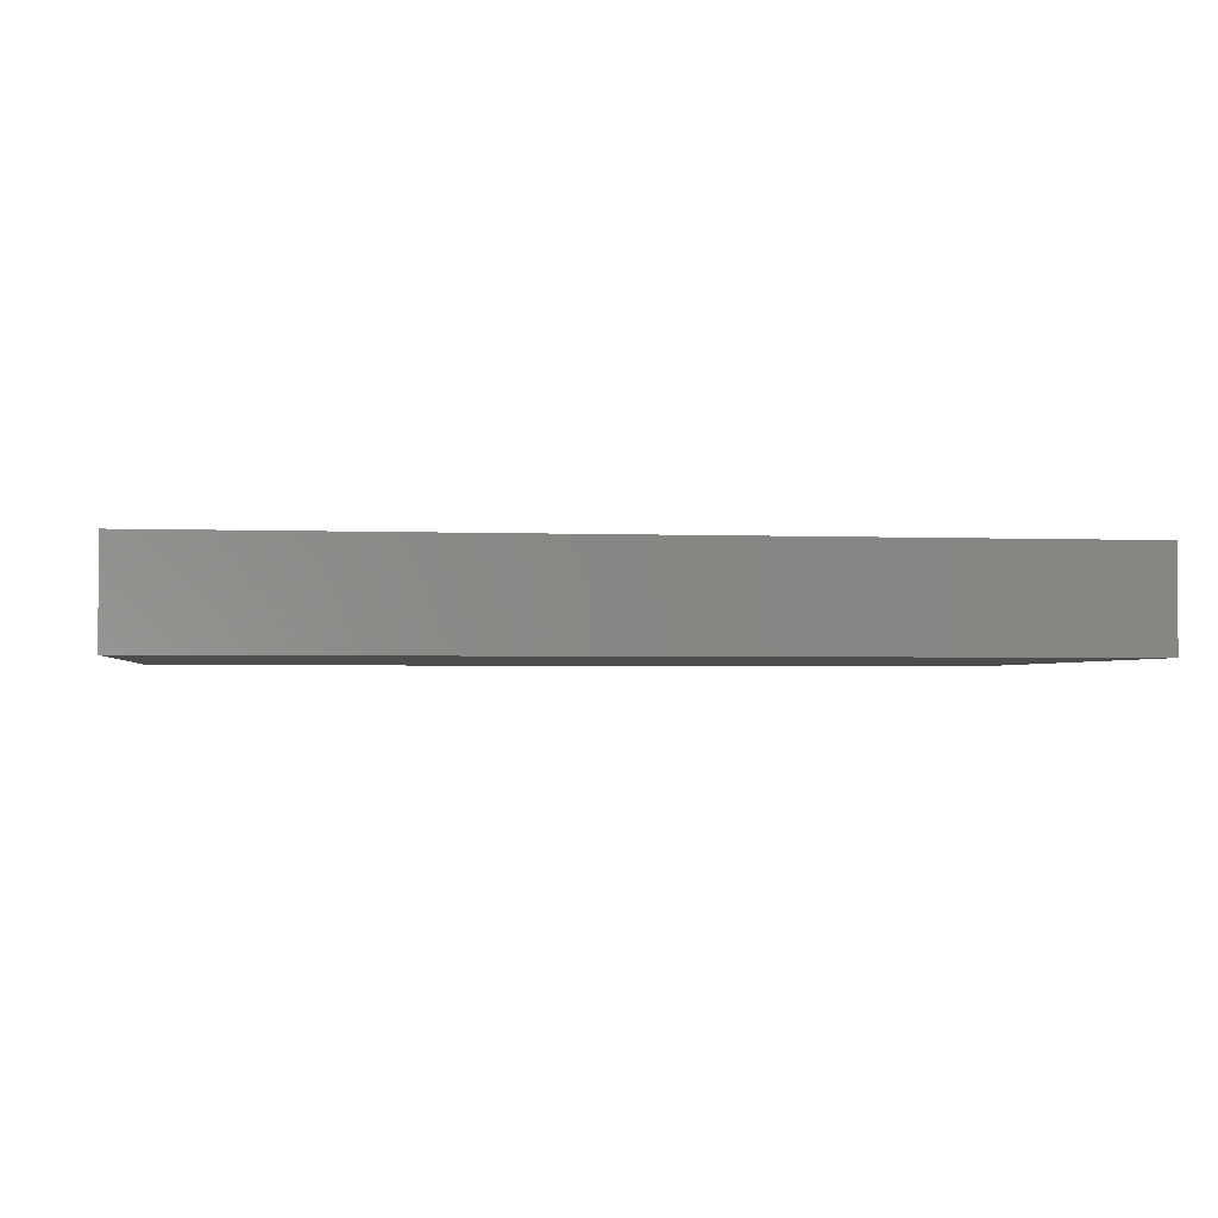
<metadata>
{"format":"stl","ext":"stl","renderer":"f3d","projection":"perspective","resolution":1024,"background":"white","views":[{"elev":-2.3,"azim":-8.2,"up":"+Z"}]}
</metadata>
<code>
# stl→obj: 383 verts, 762 faces
v -0.001752 0.06012 -0.01079
v 0.009349 0.04723 -0.01079
v -0.007499 0.04793 -0.01079
v -0.08742 -0.02712 0.01079
v -0.09668 -0.02385 0.01079
v -0.09668 -0.03383 0.01079
v -0.08596 0.002728 0.01079
v -0.07723 -0.00881 0.01079
v -0.07629 0.002962 0.01079
v -0.08495 0.01976 0.01079
v -0.09668 0.00795 0.01079
v -0.06075 -0.02919 0.01079
v -0.06192 -0.04041 0.01079
v -0.04259 -0.04793 0.01079
v -0.01476 -0.03656 -0.01079
v -0.0147 -0.01967 -0.01079
v -0.004709 -0.03747 -0.01079
v -0.02198 0.0466 -0.01079
v -0.03065 0.04015 -0.01079
v -0.03792 0.04901 -0.01079
v 0.03082 0.0233 0.01079
v 0.01544 0.03975 0.01079
v 0.008639 0.02682 0.01079
v -0.08444 0.03184 0.01079
v -0.0695 0.02771 0.01079
v -0.07544 0.03821 0.01079
v -0.06178 0.03975 0.01079
v -0.05406 0.02771 0.01079
v -0.03857 0.02778 0.01079
v -0.04633 0.03975 0.01079
v 0.09668 0.04994 0.01079
v 0.09668 0.04194 -0.0004084
v 0.09668 0.04884 -0.01079
v 0.02965 0.06012 -0.01079
v 0.01414 0.06012 -0.01079
v 0.02178 0.06012 -0.005402
v 0.07641 -0.02508 0.01079
v 0.08695 -0.02688 0.01079
v 0.08695 -0.01347 0.01079
v 0.06815 0.0476 -0.01079
v 0.08098 0.04526 -0.01079
v 0.06889 0.03243 -0.01079
v -0.08392 0.001715 -0.01079
v -0.09668 0.00023 -0.01079
v -0.09668 0.01613 -0.01079
v 0.0743 -0.06012 0.01079
v 0.08549 -0.06012 0.01079
v 0.07718 -0.0503 0.01079
v -0.02844 0.02466 -0.01079
v -0.04568 0.01009 -0.01079
v -0.04193 0.02053 -0.01079
v 0.01919 -0.03589 0.01079
v 0.01513 -0.01587 0.01079
v 0.00927 -0.03556 0.01079
v -0.06152 0.01627 0.01079
v 0.0832 -0.0538 -0.01079
v 0.07745 -0.03952 -0.01079
v 0.08627 -0.03029 -0.01079
v 0.09668 0.01031 -0.01079
v 0.09668 0.02798 -0.01079
v 0.09668 0.009083 0.0007919
v 0.03089 -0.03589 0.01079
v 0.01919 -0.04793 0.01079
v 0.03252 -0.04671 0.01079
v -0.03382 -0.06012 0.01079
v -0.03089 -0.04793 0.01079
v -0.08734 -0.01746 0.01079
v -0.04409 0.06012 -0.01079
v -0.03861 0.06012 0.0001755
v -0.03264 0.06012 -0.01079
v 0.04633 0.04994 0.01079
v 0.03089 0.06012 0.01079
v 0.03089 0.04994 0.01079
v -0.02317 -0.03589 0.01079
v -0.0316 -0.02433 0.01079
v -0.09657 -0.014 -0.01079
v -0.08722 -0.02312 -0.01079
v -0.09668 -0.0249 -0.01079
v 0.03884 -0.04747 -0.01079
v 0.0448 -0.06012 -0.01079
v 0.0341 -0.06012 -0.01079
v 0.04311 -0.03522 -0.01079
v 0.03325 -0.03749 -0.01079
v 0.04097 -0.02545 -0.01079
v 0.03932 0.03098 0.01079
v 0.03111 0.03951 0.01079
v 0.09668 -0.05092 -0.01079
v 0.09668 -0.04007 -0.01079
v 0.09668 -0.03562 0
v -0.06514 0.04901 0.01079
v 0.02339 -0.06012 -0.01079
v 0.01567 -0.0538 -0.01079
v 0.02403 -0.04162 -0.01079
v -0.09668 -0.04764 -0.01079
v -0.09668 -0.03975 0
v -0.09668 -0.03752 -0.01079
v 0.09668 -0.06012 0
v 0.09668 -0.06012 -0.01079
v 0.09668 -0.06012 0.01079
v 0.09668 -0.04994 0.01079
v -0.09668 0.06012 0.01079
v -0.09668 0.06012 0
v -0.09668 0.05092 0.01079
v 0.09668 0.03778 -0.01079
v 0.09668 0.03975 0.01079
v 0.04633 0.02385 0.01079
v 0.04661 0.008412 0.01079
v 0.05589 0.0167 0.01079
v 0.05428 0.04793 -0.01079
v 0.03884 0.04793 -0.01079
v 0.04504 0.06011 -0.01079
v -0.0695 -0.01999 0.01079
v 0.07722 0.02385 0.01079
v 0.08641 0.03461 0.01079
v 0.07667 0.03722 0.01079
v 0.09668 0.01733 0.01079
v 0.09668 0.02672 0.01079
v 0.09668 -0.003098 0.01079
v 0.08698 0.008563 0.01079
v 0.06973 0.01613 -0.01079
v 0.06973 0.00023 -0.01079
v 0.06196 0.007987 -0.01079
v -0.07283 0.06012 0.01079
v -0.08692 0.06012 -0.002111
v 0.08695 -0.06012 0
v 0.07722 -0.06012 0
v 0.07722 0.06012 0
v 0.07722 0.06012 0.01079
v 0.09668 0.06012 0
v -0.0461 0.01612 0.01079
v -0.03089 -0.00795 0.01079
v -0.04672 -0.01066 0.01079
v -0.03861 -0.0159 0.01079
v 0.09668 0.008025 0.01079
v 0.07722 0.04747 0.01079
v 0.08641 0.04407 0.01079
v -0.02271 -0.04953 -0.01079
v -0.01204 -0.05384 -0.01079
v -0.02611 -0.06012 -0.01079
v 0.06928 0.03157 0.01079
v 0.0647 0.021 0.01079
v 0.05781 0.02771 0.01079
v 0.046 0.06012 -0.0003865
v 0.06003 0.06012 -0.01079
v -0.07506 -0.03161 0.01079
v -0.08416 -0.04029 0.01079
v -0.06928 0.06012 -0.01079
v -0.07722 0.06012 0
v -0.03092 0.01623 0.01079
v -0.02317 0.02771 0.01079
v -0.01658 0.01584 0.01079
v -0.01382 0.02874 0.01079
v 0.01497 0.01659 0.01079
v -0.08063 0.06012 -0.01079
v 0.08647 -0.03631 0.01079
v 0.09668 -0.02991 0.01079
v 0.0814 0.06012 -0.01079
v -0.09668 -0.06012 -0.01079
v -0.08545 -0.04697 -0.01079
v 0.09668 0.06012 -0.01079
v -0.09668 0.04906 -0.01079
v -0.09668 0.06012 -0.01079
v -0.006917 -0.00838 -0.01079
v 0.009147 -0.0158 -0.01079
v -0.0002656 -0.01947 -0.01079
v -0.09668 0.03801 -0.01079
v -0.08278 0.04541 -0.01079
v 0.05428 -0.06012 -0.01079
v 0.05388 -0.04662 -0.01079
v 0.08579 0.01602 -0.01079
v 0.0135 0.00321 0.01079
v 0.03089 0.00795 0.01079
v -0.09668 -0.002064 0.01079
v -0.06915 0.04867 -0.01079
v -0.07398 0.0362 -0.01079
v -0.08472 0.03203 -0.01079
v -0.01638 0.006988 -0.01079
v -0.02294 0.00023 -0.01079
v 0.08622 0.03263 -0.01079
v 0.02023 0.05063 0.01079
v -0.03861 0.04994 0.01079
v -0.05098 0.05154 0.01079
v 0.09668 -0.02582 -0.01079
v -0.03861 0.06012 0.01079
v 0.09668 -0.00911 -0.004318
v -0.09668 -0.06012 0
v -0.09668 -0.06012 0.01079
v -0.09668 -0.04381 0.01079
v -0.09668 -0.05138 0.003313
v 0.08517 -0.01567 -0.01079
v 0.09668 -0.002028 -0.01079
v 0.09668 0.06012 0.01079
v 0.09668 -0.02179 0.002885
v 0.08618 -0.06012 -0.01079
v 0.07569 -0.06012 -0.01079
v 0.08453 -0.0005174 -0.01079
v -0.01837 -0.06012 0.01079
v -0.01883 -0.04595 0.01079
v 0.05939 0.04783 0.01079
v 0.04633 0.03975 0.01079
v 0.09668 -0.01418 0.01079
v -0.0228 -0.03124 -0.01079
v -0.09668 -0.02755 -0.0002945
v 0.08695 0.06012 0.01079
v 0.01273 -0.06012 -0.0002014
v 0.02153 -0.06012 0.01079
v 0.01111 -0.06012 0.01079
v -0.0704 0.01619 -0.01079
v -0.06895 0.0007574 -0.01079
v -0.07689 0.008173 -0.01079
v -0.05561 0.01833 -0.01079
v 0 -0.06012 0
v -0.003968 -0.06009 -0.01079
v 0.007946 -0.06012 -0.01079
v -0.009742 -0.06012 -0.002212
v -0.0622 0.02525 -0.01079
v -0.05394 0.03248 -0.01079
v -0.08391 -0.03267 -0.01079
v 0.07103 -0.04909 -0.01079
v 0.062 -0.03952 -0.01079
v 0.07027 -0.03161 -0.01079
v 0.04634 -0.02525 0.01079
v 0.06223 -0.02498 0.01079
v 0.04633 -0.00795 0.01079
v -0.07201 -0.06012 -0.00444
v -0.07876 -0.06012 -0.01079
v -0.06332 -0.06012 -0.01079
v -0.04072 -0.06012 0.003767
v -0.06327 -0.06012 -0.0004232
v -0.04787 -0.06012 -0.01079
v -0.03136 -0.06012 0.001224
v -0.06161 -0.03958 -0.01079
v -0.06928 -0.04747 -0.01079
v -0.06929 -0.03174 -0.01079
v 0.06178 0 0.01079
v -0.03839 -0.04747 -0.01079
v 0.06425 -0.06012 -0.01079
v 0.042 -0.06012 0
v 0.06178 0.06012 0.01079
v 0.04633 0.06012 0.01079
v 0.07759 0.00814 -0.01079
v -0.08443 -0.01319 -0.01079
v -0.077 -0.02362 -0.01079
v -0.0571 0.06012 -0.01079
v -0.0561 0.06012 0.0001755
v 0.06212 0.06012 -0.001108
v 0.03053 0.06012 -0.0004281
v -0.02649 0.06012 0.01079
v 0.07651 -0.0398 0.01079
v -0.05383 0.04793 -0.01079
v 0.06826 -0.06012 -0.003688
v 0.0695 -0.0159 0.01079
v -0.09668 -0.01208 0.01079
v 0.05744 -0.06012 0
v -0.06178 -0.00023 0.01079
v -0.06161 -0.01048 0.01079
v -0.05406 -0.01999 0.01079
v -0.07863 -0.06012 0.01079
v -0.06973 -0.04793 0.01079
v 0.01544 0.06012 0.01079
v 0.0695 0.0538 0.01079
v -0.02887 0.0511 0.01079
v -0.03088 0.0396 0.01079
v -0.01088 0.05168 0.01079
v -0.07503 0.04994 0.01079
v -0.04633 -0.00023 0.01079
v -0.03861 0.00772 0.01079
v -0.01544 -0.00023 0.01079
v -0.003209 -0.01614 0.01079
v 0.0004207 0.005858 0.01079
v -0.00196 0.04627 0.01079
v 0 0.06012 0.01079
v -0.0152 0.03969 0.01079
v -0.05978 0.06012 0.01079
v 0.01367 0.06012 -0.001086
v -0.0117 -0.03589 0.01079
v -0.0172 0.06012 -0.01079
v 0.05242 -0.06012 0.01079
v 0.02339 -0.03157 -0.01079
v 0.03111 -0.02362 -0.01079
v 0.07722 -0.00795 0.01079
v -0.09668 0.02002 -0.0004331
v -0.09668 0.03187 0.01079
v -0.09668 0.02707 -0.01079
v 0.03884 -0.01567 -0.01079
v 0.006861 -0.04746 -0.01079
v 0.005543 -0.04896 0.01079
v -0.08472 0.01613 -0.01079
v -0.05428 -0.04793 0.01079
v -0.04926 -0.06012 0.01079
v 0.0272 -0.06012 0.00142
v 0.03698 -0.06012 0.01079
v 0.06203 -0.04616 0.01079
v -0.09668 0.03975 0
v 0.03089 -0.00795 0.01079
v -0.0869 0.04371 0.01079
v -0.0638 0.03626 -0.01079
v 0.07722 0.00795 0.01079
v -0.01544 -0.02385 0.01079
v 0.03829 0.01551 0.01079
v 0.09668 -0.03975 0.01079
v -0.06443 -0.0601 0.01079
v -0.09668 0.003447 0.001263
v -0.09668 -0.01399 -0.0009225
v -0.01544 0.06012 0.01079
v -0.008433 0.06012 -0.0004907
v -0.09668 0.04172 0.01079
v -0.09668 0.01972 0.01079
v -0.08211 -0.06012 0.0003019
v -0.05383 -0.04747 -0.01079
v 0.02965 -0.02515 0.01079
v -0.001992 -0.03481 0.01079
v -0.006437 0.005486 -0.01079
v -0.001175 0.03112 0.01079
v 0.00665 -0.0009407 -0.01079
v 0 0.01567 0.01079
v 0.04587 -0.04611 0.01079
v 0.007946 -0.03157 -0.01079
v -0.05464 0.002373 -0.01079
v -0.01817 0.02325 -0.01079
v -0.03839 0.03203 -0.01079
v -0.0306 -0.0237 -0.01079
v -0.03837 -0.01571 -0.01079
v -0.02339 0.03203 -0.01079
v 0.05438 -0.03127 -0.01079
v -0.05383 -0.03157 -0.01079
v -0.03831 -0.03171 -0.01079
v -0.04608 -0.03956 -0.01079
v -0.03072 -0.007779 -0.01079
v -0.03839 0.00023 -0.01079
v -0.007802 0.01664 -0.01079
v -0.06891 -0.01568 -0.01079
v -0.04611 -0.00772 -0.01079
v 0.07795 -0.0235 -0.01079
v 0.06973 -0.01567 -0.01079
v 0.07739 0.02402 -0.01079
v 0.07745 -0.00772 -0.01079
v -0.002928 -0.06012 0.01079
v -0.07695 -0.03953 -0.01079
v -0.007967 0.03236 -0.01079
v 0.02339 -0.01567 -0.01079
v 0.03105 0.008021 -0.01079
v 0.02286 0.01585 -0.01079
v 0.03902 0.01593 -0.01079
v 0.03826 0.03206 -0.01079
v 0.03106 0.02402 -0.01079
v 0.02319 0.03195 -0.01079
v -0.03072 -0.03958 -0.01079
v -0.007946 -0.04777 0.01079
v 0.007697 0.01567 -0.01079
v 0.007868 0.03196 -0.01079
v 4.199e-05 0.02401 -0.01079
v 0.01561 -0.02368 -0.01079
v 0.01561 0.008122 -0.01079
v 0.01567 0.02408 -0.01079
v 0.02321 4.104e-05 -0.01079
v 0.03864 -2.471e-05 -0.01079
v 0.03106 -0.007779 -0.01079
v 0.03101 0.03994 -0.01079
v 0.02464 0.04715 -0.01079
v 0.0003416 0.04011 -0.01079
v 0.01549 -0.007756 -0.01079
v 0.01561 0.03992 -0.01079
v 0.05428 -0.01567 -0.01079
v 0.05428 0.01613 -0.01079
v 0.0465 0.008122 -0.01079
v 0.05428 0.03203 -0.01079
v 0.04645 0.02418 -0.01079
v 0.05428 0.00023 -0.01079
v 0.04651 -0.007771 -0.01079
v 0.0465 0.03992 -0.01079
v 0.06195 0.02402 -0.01079
v -0.04611 0.03998 -0.01079
v 0.062 -0.02362 -0.01079
v -0.06165 -0.02376 -0.01079
v -0.05456 -0.0161 -0.01079
v -0.04617 -0.02368 -0.01079
v -0.0538 0.006989 0.01079
v -0.02317 0.00772 0.01079
v 0.06196 -0.007771 -0.01079
v -0.06161 -0.007607 -0.01079
v 0.05406 -0.03589 0.01079
v 0.06397 -0.03511 0.01079
f 1 2 3
f 4 5 6
f 7 8 9
f 7 9 10
f 11 7 10
f 12 13 14
f 15 16 17
f 18 19 20
f 21 22 23
f 24 25 26
f 25 27 26
f 28 29 30
f 31 32 33
f 34 35 36
f 37 38 39
f 40 41 42
f 43 44 45
f 46 47 48
f 49 50 51
f 52 53 54
f 10 9 55
f 56 57 58
f 59 60 61
f 62 63 64
f 14 65 66
f 5 4 67
f 68 69 70
f 71 72 73
f 74 75 14
f 76 77 78
f 79 80 81
f 82 83 84
f 85 86 21
f 87 88 89
f 90 26 27
f 91 92 93
f 94 95 96
f 97 98 87
f 99 97 100
f 101 102 103
f 104 33 32
f 31 105 32
f 106 107 108
f 109 110 111
f 67 112 8
f 113 114 115
f 114 116 117
f 118 119 39
f 120 121 122
f 123 124 102
f 98 97 125
f 47 125 97
f 47 46 126
f 127 128 129
f 29 28 130
f 97 87 100
f 131 132 133
f 116 119 134
f 135 115 136
f 137 138 139
f 140 141 113
f 142 141 140
f 143 144 111
f 82 79 83
f 145 4 146
f 109 111 144
f 10 25 24
f 55 28 25
f 147 148 123
f 149 150 29
f 151 152 150
f 21 23 153
f 148 147 154
f 155 156 38
f 40 157 41
f 158 94 159
f 157 160 33
f 31 136 105
f 114 105 136
f 154 161 162
f 163 164 165
f 166 161 167
f 168 80 169
f 170 60 59
f 153 171 172
f 11 173 7
f 167 174 175
f 175 176 167
f 49 177 178
f 179 104 60
f 86 73 180
f 30 181 182
f 183 88 58
f 184 182 181
f 118 185 61
f 158 186 94
f 187 188 189
f 189 186 187
f 190 191 183
f 191 185 183
f 162 161 102
f 192 31 129
f 89 88 183
f 185 193 183
f 194 195 56
f 99 100 47
f 59 191 196
f 197 198 66
f 199 71 200
f 156 201 38
f 80 79 169
f 202 16 15
f 6 203 95
f 101 123 102
f 99 47 97
f 160 157 129
f 129 128 204
f 205 206 207
f 208 209 210
f 50 211 51
f 212 213 214
f 213 212 215
f 216 217 211
f 159 96 218
f 161 103 102
f 219 220 221
f 222 223 224
f 225 226 227
f 228 229 227
f 228 227 230
f 231 228 230
f 215 197 139
f 232 233 234
f 224 235 107
f 81 91 93
f 236 139 230
f 237 168 169
f 238 80 168
f 124 123 148
f 57 219 221
f 199 239 240
f 121 120 241
f 77 242 243
f 244 147 245
f 143 246 144
f 34 247 111
f 70 69 248
f 155 249 100
f 161 154 167
f 244 68 250
f 60 116 61
f 134 61 116
f 129 33 160
f 237 195 251
f 207 206 63
f 224 252 235
f 37 249 155
f 253 5 67
f 237 251 254
f 225 227 229
f 255 9 256
f 98 194 56
f 133 257 75
f 133 75 131
f 146 258 259
f 9 8 256
f 72 36 260
f 10 55 25
f 28 27 25
f 146 6 188
f 261 239 199
f 94 186 189
f 262 263 264
f 265 90 123
f 146 188 258
f 266 131 267
f 266 132 131
f 29 150 263
f 268 269 270
f 248 262 264
f 48 100 249
f 271 272 264
f 271 264 273
f 90 182 274
f 134 118 61
f 155 38 37
f 192 204 31
f 181 263 262
f 22 180 271
f 86 71 73
f 60 32 117
f 34 36 247
f 1 275 35
f 83 79 93
f 142 106 108
f 276 74 198
f 135 136 204
f 70 248 277
f 245 274 184
f 69 184 248
f 254 251 278
f 127 239 128
f 83 279 280
f 39 119 281
f 282 283 284
f 84 280 285
f 125 195 194
f 92 214 286
f 135 128 261
f 287 63 54
f 81 93 79
f 43 45 288
f 253 67 8
f 253 8 7
f 289 290 14
f 248 184 181
f 67 4 112
f 114 113 116
f 291 292 206
f 46 48 293
f 142 108 141
f 273 150 152
f 118 39 201
f 156 193 201
f 284 283 294
f 133 132 257
f 131 269 268
f 248 181 262
f 295 224 107
f 26 296 24
f 216 297 217
f 157 33 41
f 129 204 192
f 47 126 125
f 298 119 116
f 162 102 124
f 258 188 187
f 150 273 263
f 269 131 299
f 12 14 257
f 13 12 145
f 235 141 108
f 257 132 256
f 107 300 172
f 113 115 140
f 14 66 74
f 53 295 171
f 13 289 14
f 274 245 123
f 123 245 147
f 295 107 172
f 71 86 200
f 156 155 301
f 100 301 155
f 247 143 111
f 225 302 258
f 242 76 44
f 176 166 167
f 203 76 78
f 78 96 203
f 173 303 44
f 95 203 96
f 5 304 203
f 284 294 166
f 127 144 246
f 31 33 129
f 305 272 306
f 307 294 283
f 189 95 94
f 94 96 159
f 36 275 260
f 283 296 307
f 203 304 76
f 173 11 303
f 253 304 5
f 10 283 308
f 186 158 309
f 187 186 258
f 237 219 195
f 138 213 139
f 227 233 310
f 115 114 136
f 24 283 10
f 39 38 201
f 213 215 139
f 158 226 309
f 105 114 117
f 115 199 140
f 54 63 52
f 53 52 311
f 311 52 62
f 123 296 265
f 308 283 282
f 212 214 205
f 312 299 276
f 269 54 53
f 312 54 269
f 259 13 145
f 52 63 62
f 175 216 176
f 66 65 197
f 293 278 46
f 290 289 302
f 290 65 14
f 45 282 284
f 48 249 293
f 313 163 178
f 273 152 314
f 23 22 314
f 163 313 315
f 316 268 270
f 293 317 278
f 291 91 81
f 237 254 168
f 21 153 172
f 261 199 135
f 135 199 115
f 92 286 93
f 171 153 270
f 316 270 153
f 174 167 154
f 154 147 174
f 17 16 318
f 165 318 16
f 255 256 266
f 269 53 270
f 98 56 87
f 101 103 123
f 89 183 193
f 204 136 31
f 209 211 319
f 244 174 147
f 40 109 144
f 278 251 46
f 173 253 7
f 314 271 273
f 238 254 278
f 291 206 205
f 106 85 21
f 84 83 280
f 305 306 277
f 277 248 305
f 158 159 226
f 216 211 208
f 184 69 245
f 157 127 129
f 144 157 40
f 217 51 211
f 88 56 58
f 264 305 248
f 260 180 72
f 73 72 180
f 90 274 123
f 184 274 182
f 60 117 116
f 193 156 89
f 185 118 193
f 118 134 119
f 24 296 283
f 125 194 98
f 303 45 44
f 11 282 45
f 76 304 44
f 214 91 205
f 205 91 291
f 49 320 177
f 142 140 199
f 253 173 304
f 185 191 61
f 297 175 174
f 321 49 51
f 95 188 6
f 189 188 95
f 180 260 271
f 16 322 323
f 324 49 321
f 325 82 84
f 230 227 310
f 326 232 234
f 326 310 232
f 327 236 328
f 329 330 178
f 331 313 177
f 320 331 177
f 16 163 165
f 227 226 233
f 243 242 332
f 330 333 319
f 334 335 190
f 241 120 170
f 179 336 42
f 337 121 196
f 124 148 154
f 100 48 47
f 124 154 162
f 126 46 251
f 290 229 228
f 197 65 231
f 231 65 228
f 302 229 290
f 302 225 229
f 212 338 215
f 171 295 172
f 258 186 309
f 238 291 81
f 238 292 291
f 238 278 292
f 233 226 159
f 339 218 234
f 209 208 211
f 324 340 320
f 93 279 83
f 341 285 280
f 342 343 344
f 345 346 347
f 56 195 219
f 103 296 123
f 209 242 43
f 326 328 310
f 326 327 328
f 236 327 348
f 348 327 202
f 276 198 349
f 287 54 312
f 287 312 349
f 350 313 331
f 340 351 352
f 318 279 93
f 353 164 341
f 350 343 354
f 347 355 351
f 356 357 358
f 359 360 110
f 259 145 146
f 2 361 3
f 362 315 356
f 363 2 360
f 106 21 300
f 285 364 84
f 365 366 344
f 367 368 345
f 170 59 196
f 60 170 179
f 357 369 370
f 371 110 109
f 191 190 196
f 288 45 284
f 284 166 176
f 343 355 347
f 363 360 347
f 365 368 367
f 367 371 109
f 78 218 96
f 265 296 26
f 175 297 216
f 137 236 348
f 137 348 202
f 327 322 202
f 322 16 202
f 329 16 323
f 178 16 329
f 320 340 331
f 18 3 340
f 351 350 352
f 2 351 361
f 353 341 279
f 362 356 341
f 325 169 82
f 84 364 325
f 370 369 364
f 330 49 178
f 356 354 343
f 366 365 369
f 11 10 308
f 216 208 176
f 15 17 138
f 3 277 1
f 318 286 17
f 287 207 63
f 345 344 346
f 345 359 110
f 300 107 106
f 120 336 170
f 336 179 170
f 41 179 42
f 313 350 315
f 234 233 339
f 332 234 243
f 209 332 242
f 358 357 285
f 56 219 57
f 58 221 334
f 58 57 221
f 58 334 190
f 335 337 190
f 337 196 190
f 357 342 344
f 241 196 121
f 170 196 241
f 11 308 282
f 21 172 300
f 113 298 116
f 42 120 372
f 336 120 42
f 176 288 284
f 316 23 314
f 314 152 316
f 85 106 200
f 142 200 106
f 141 298 113
f 303 11 45
f 256 112 257
f 295 53 311
f 100 87 89
f 297 250 217
f 217 250 373
f 373 20 321
f 19 321 20
f 19 18 324
f 164 318 165
f 374 335 221
f 221 335 334
f 59 61 191
f 78 77 218
f 218 77 243
f 332 375 234
f 375 376 326
f 326 376 377
f 377 323 327
f 322 327 323
f 55 9 255
f 55 255 378
f 130 266 267
f 130 378 266
f 149 267 131
f 149 131 379
f 151 379 268
f 151 268 316
f 311 224 295
f 224 223 252
f 37 39 281
f 252 37 281
f 294 103 161
f 53 171 270
f 121 335 380
f 335 121 337
f 242 44 43
f 381 332 209
f 333 376 319
f 319 376 381
f 323 330 329
f 281 119 298
f 173 44 304
f 103 294 307
f 60 104 32
f 245 68 244
f 1 277 306
f 35 275 36
f 294 161 166
f 201 193 118
f 214 213 286
f 309 226 225
f 238 81 80
f 195 126 251
f 125 126 195
f 309 225 258
f 5 203 6
f 272 275 306
f 36 72 247
f 72 240 247
f 247 240 143
f 143 240 239
f 246 239 127
f 143 239 246
f 156 301 89
f 100 89 301
f 105 117 32
f 176 208 288
f 324 18 340
f 346 343 347
f 346 344 343
f 347 360 359
f 345 347 359
f 372 365 367
f 367 109 40
f 42 367 40
f 103 307 296
f 159 218 339
f 339 233 159
f 243 234 218
f 210 43 288
f 210 209 43
f 217 373 321
f 321 19 324
f 202 15 137
f 137 15 138
f 16 178 163
f 177 313 178
f 3 18 277
f 340 352 331
f 352 350 331
f 361 340 3
f 361 351 340
f 355 350 351
f 343 350 355
f 351 2 363
f 351 363 347
f 341 280 279
f 356 358 341
f 341 358 285
f 356 343 342
f 357 356 342
f 325 220 169
f 364 374 325
f 364 369 380
f 122 369 365
f 319 50 330
f 197 349 198
f 338 349 197
f 287 338 207
f 287 349 338
f 17 286 138
f 318 93 286
f 318 164 353
f 318 353 279
f 163 315 164
f 164 315 362
f 164 362 341
f 350 354 315
f 356 315 354
f 35 2 1
f 368 344 345
f 365 344 368
f 345 110 371
f 367 345 371
f 41 33 179
f 33 104 179
f 258 302 259
f 357 370 285
f 285 370 364
f 366 357 344
f 357 366 369
f 88 87 56
f 183 58 190
f 20 70 18
f 18 70 277
f 360 35 34
f 68 70 20
f 110 34 111
f 76 242 77
f 207 338 212
f 205 207 212
f 69 68 245
f 324 320 49
f 235 108 107
f 199 240 71
f 235 281 298
f 325 374 221
f 325 221 220
f 364 335 374
f 380 335 364
f 380 369 121
f 122 121 369
f 120 122 365
f 372 120 365
f 42 372 367
f 219 169 220
f 219 237 169
f 197 231 139
f 131 75 299
f 379 131 268
f 151 150 149
f 149 379 151
f 264 263 273
f 86 22 21
f 180 22 86
f 199 200 142
f 128 239 261
f 223 37 252
f 235 252 281
f 235 298 141
f 250 297 174
f 174 244 250
f 35 360 2
f 232 310 233
f 234 375 326
f 332 376 375
f 381 376 332
f 319 381 209
f 139 236 137
f 231 230 139
f 168 254 238
f 91 214 92
f 302 289 259
f 13 259 289
f 312 276 349
f 312 269 299
f 305 264 272
f 321 51 217
f 373 250 20
f 20 250 68
f 110 360 34
f 208 210 288
f 328 236 310
f 230 310 236
f 326 377 327
f 377 376 323
f 333 323 376
f 286 213 138
f 169 79 82
f 306 275 1
f 266 256 132
f 378 255 266
f 55 130 28
f 55 378 130
f 28 30 27
f 257 14 75
f 130 267 149
f 130 149 29
f 30 263 181
f 29 263 30
f 152 151 316
f 153 23 316
f 271 260 272
f 275 272 260
f 228 65 290
f 215 338 197
f 204 128 135
f 200 86 85
f 240 72 71
f 292 317 64
f 222 224 311
f 4 6 146
f 74 276 299
f 75 74 299
f 74 66 198
f 382 62 317
f 293 382 317
f 62 382 222
f 383 382 293
f 223 382 383
f 222 382 223
f 293 249 383
f 223 383 37
f 383 249 37
f 112 145 12
f 112 12 257
f 333 330 323
f 50 49 330
f 4 145 112
f 256 8 112
f 311 62 222
f 317 62 64
f 314 22 271
f 64 63 206
f 292 64 206
f 278 317 292
f 27 182 90
f 27 30 182
f 90 265 26
f 144 127 157
f 211 50 319

</code>
